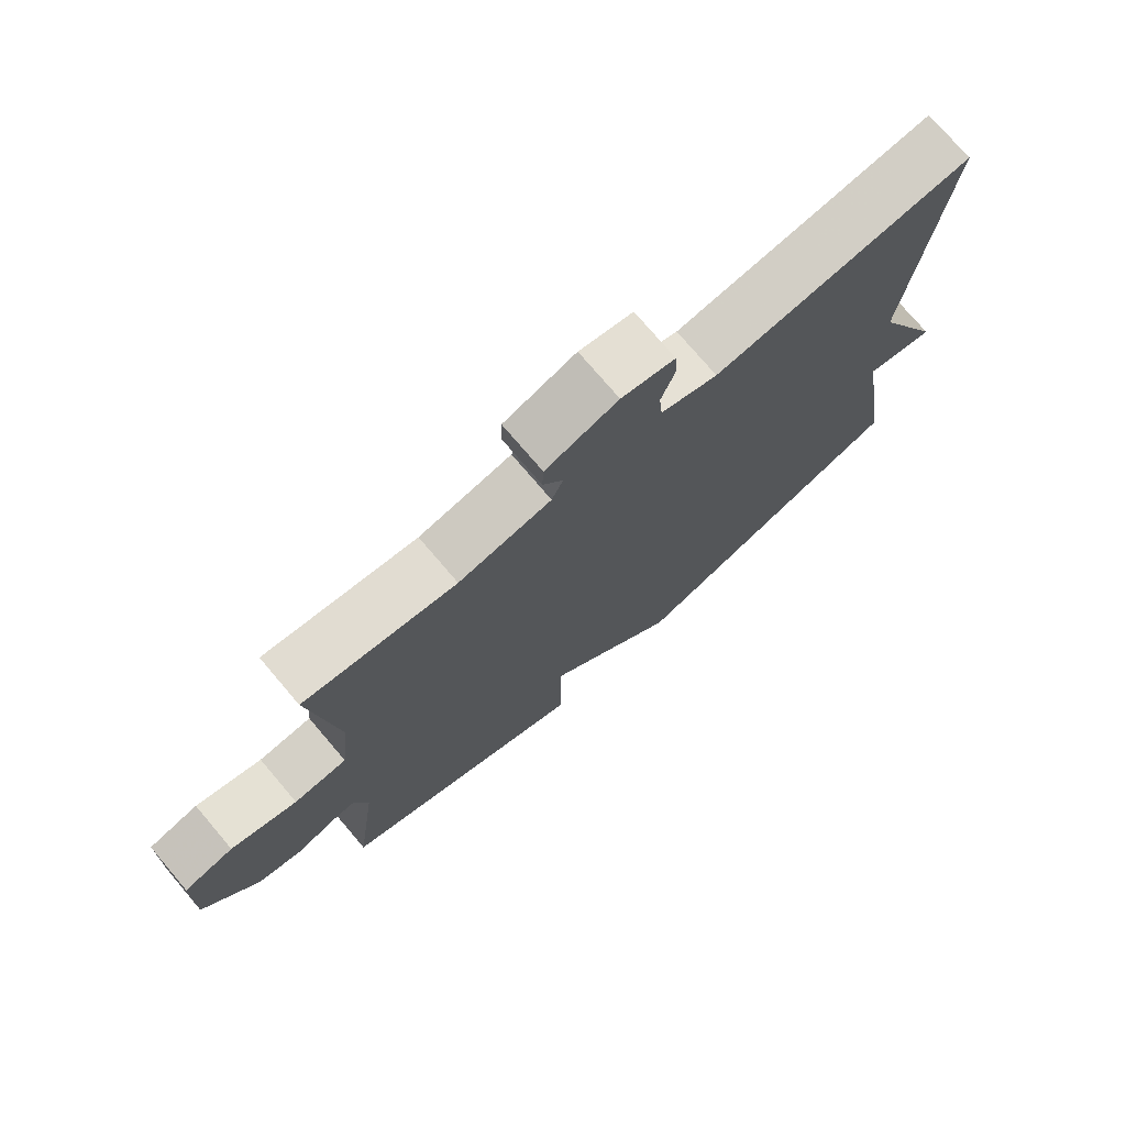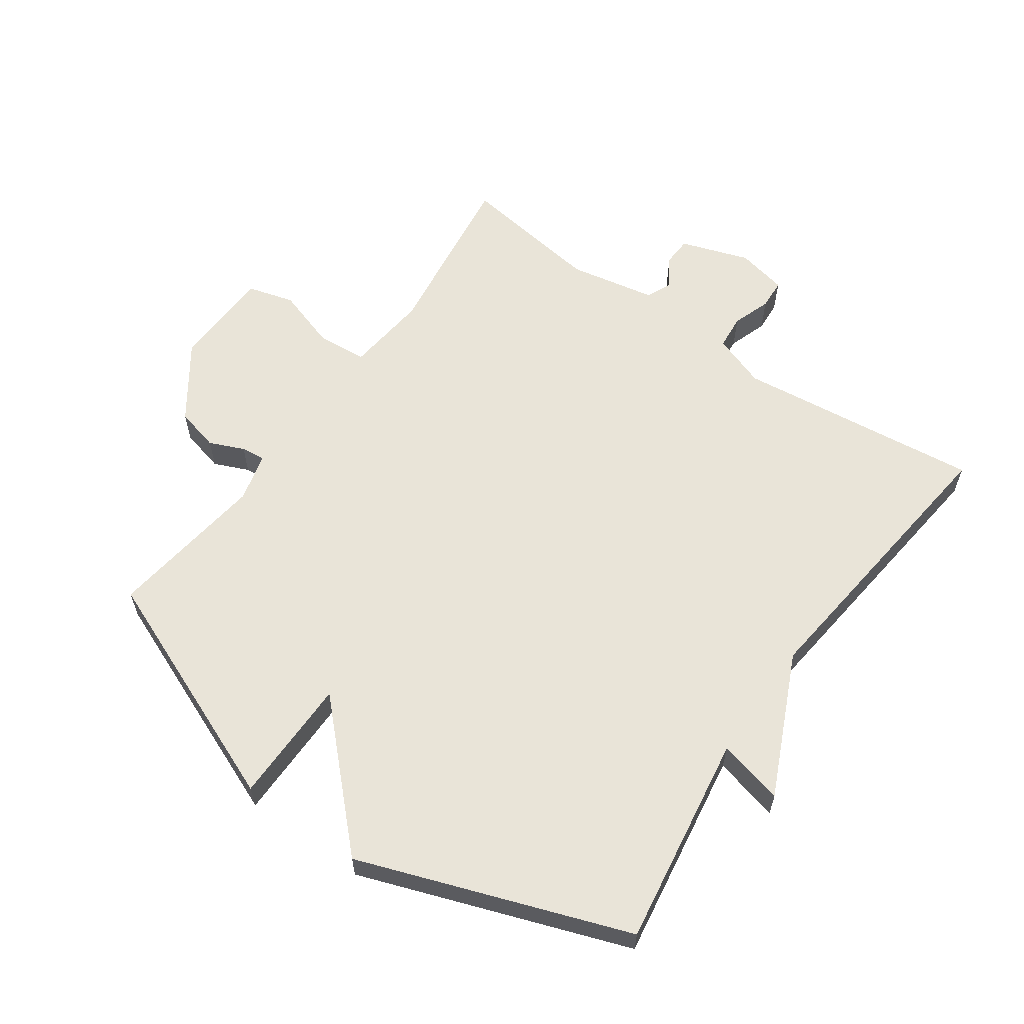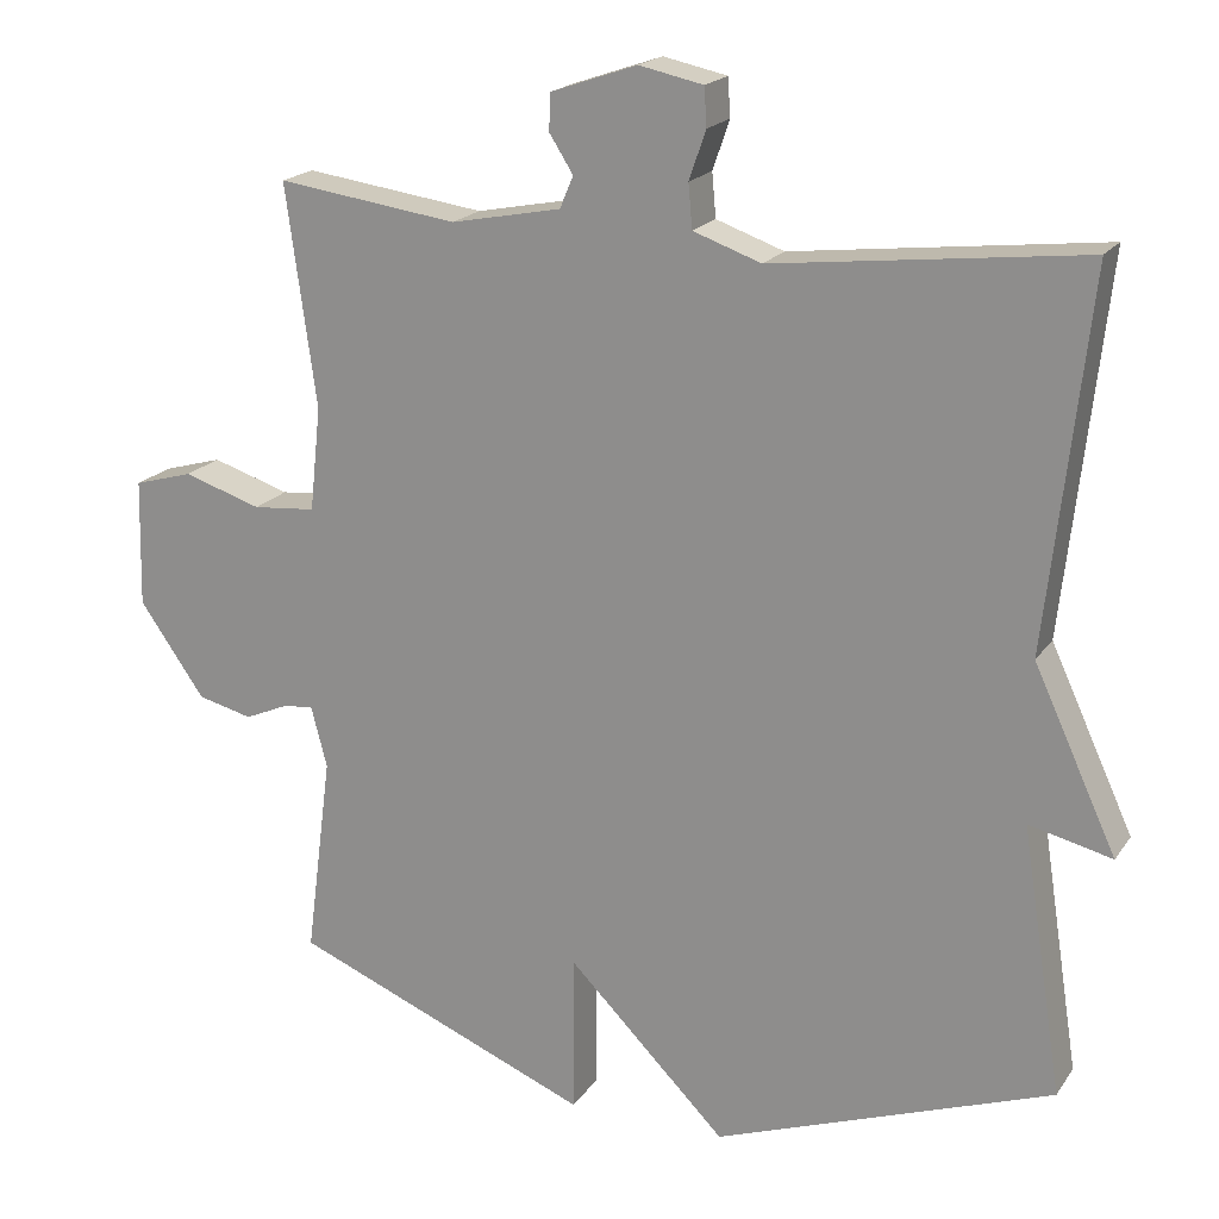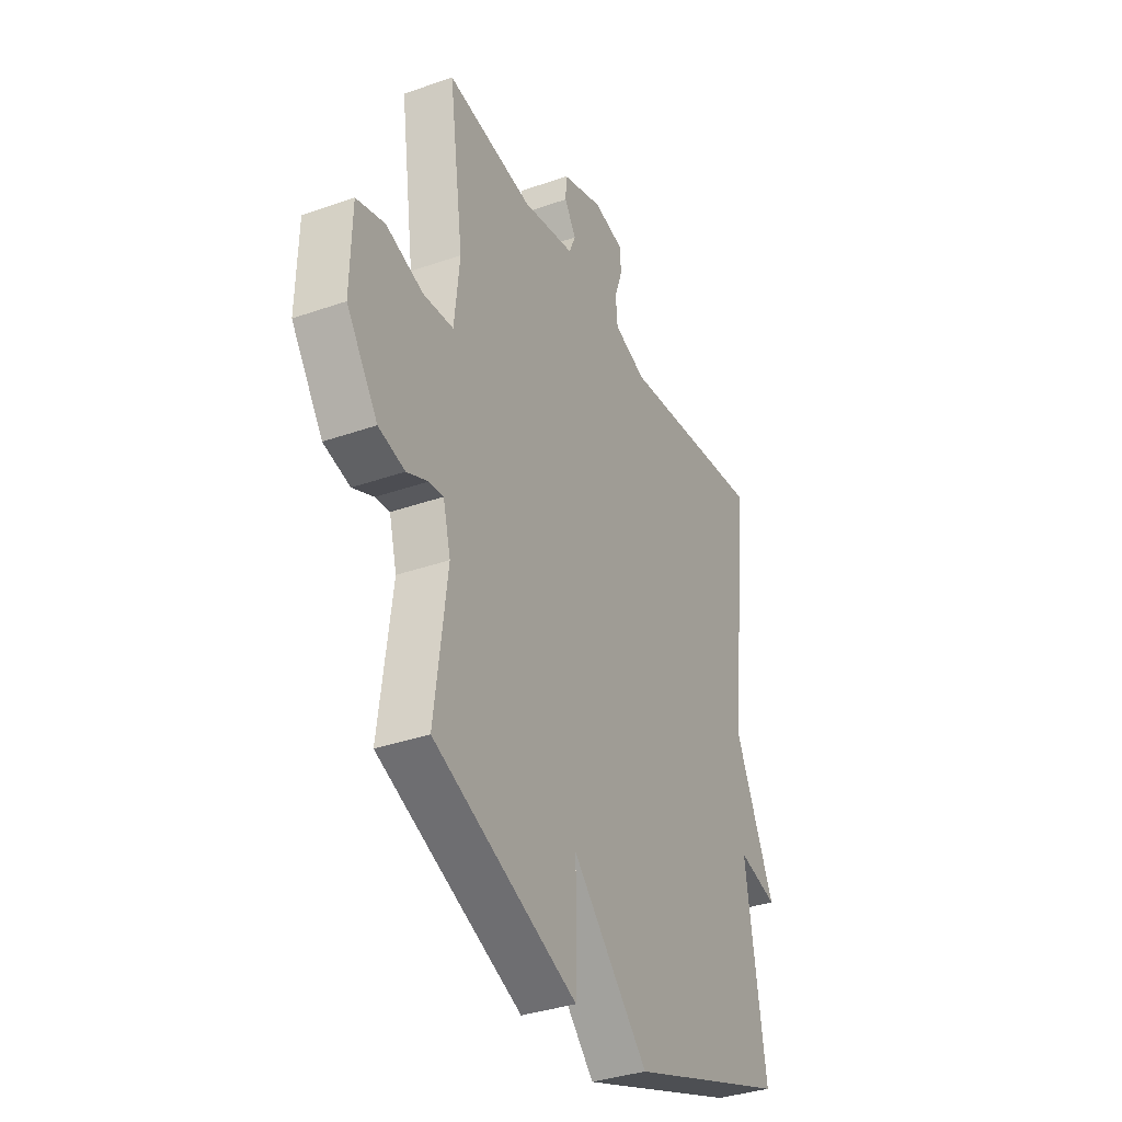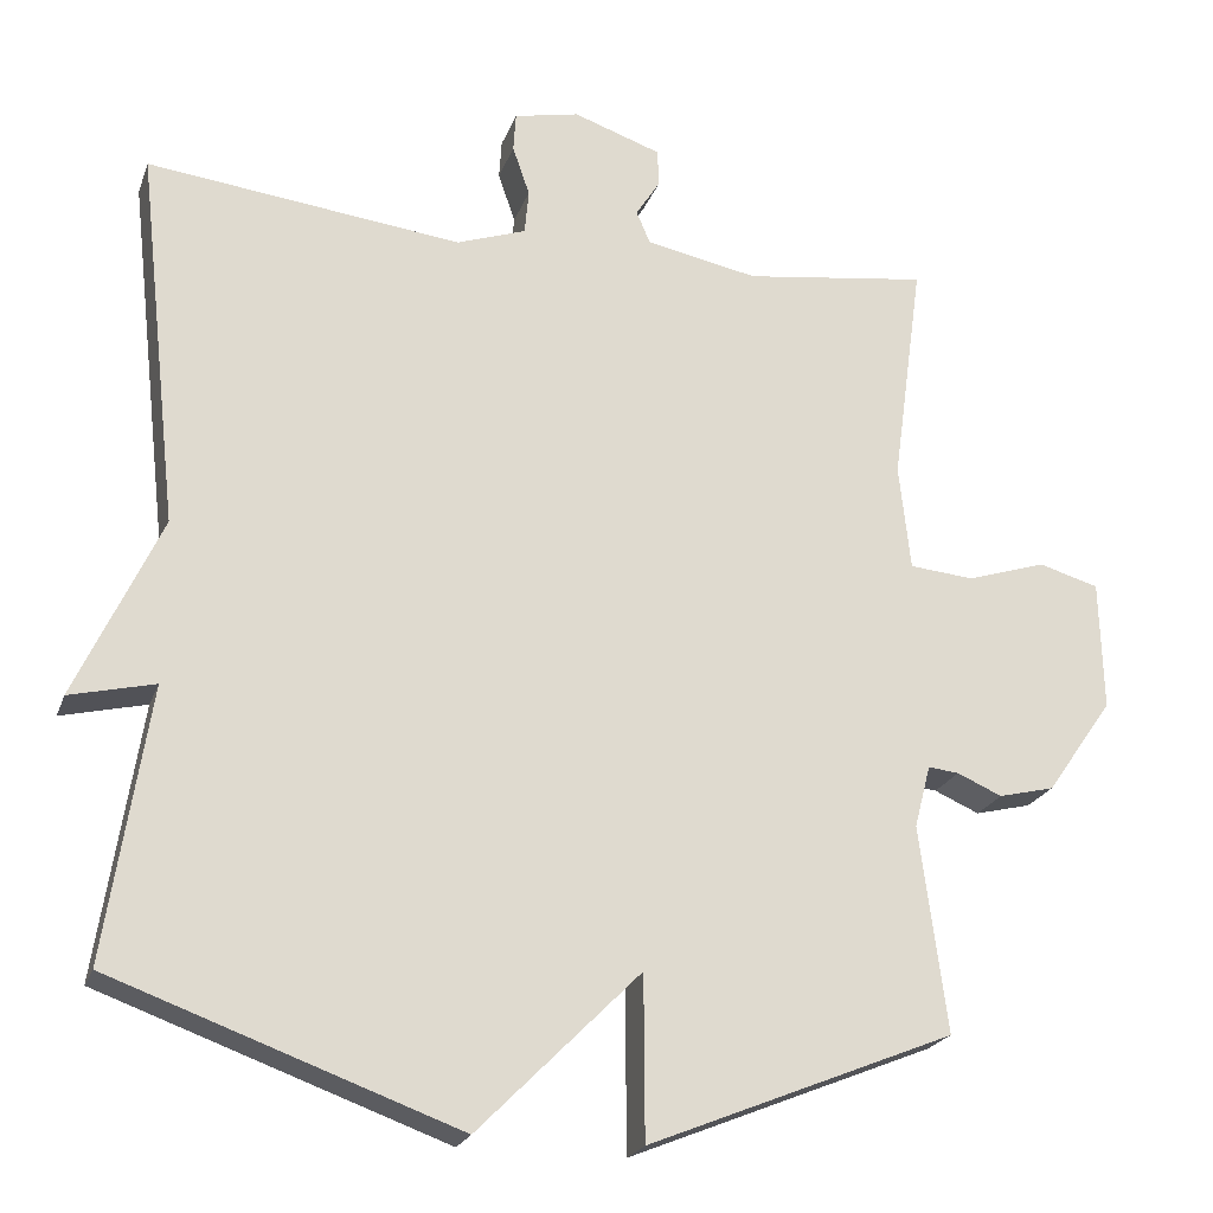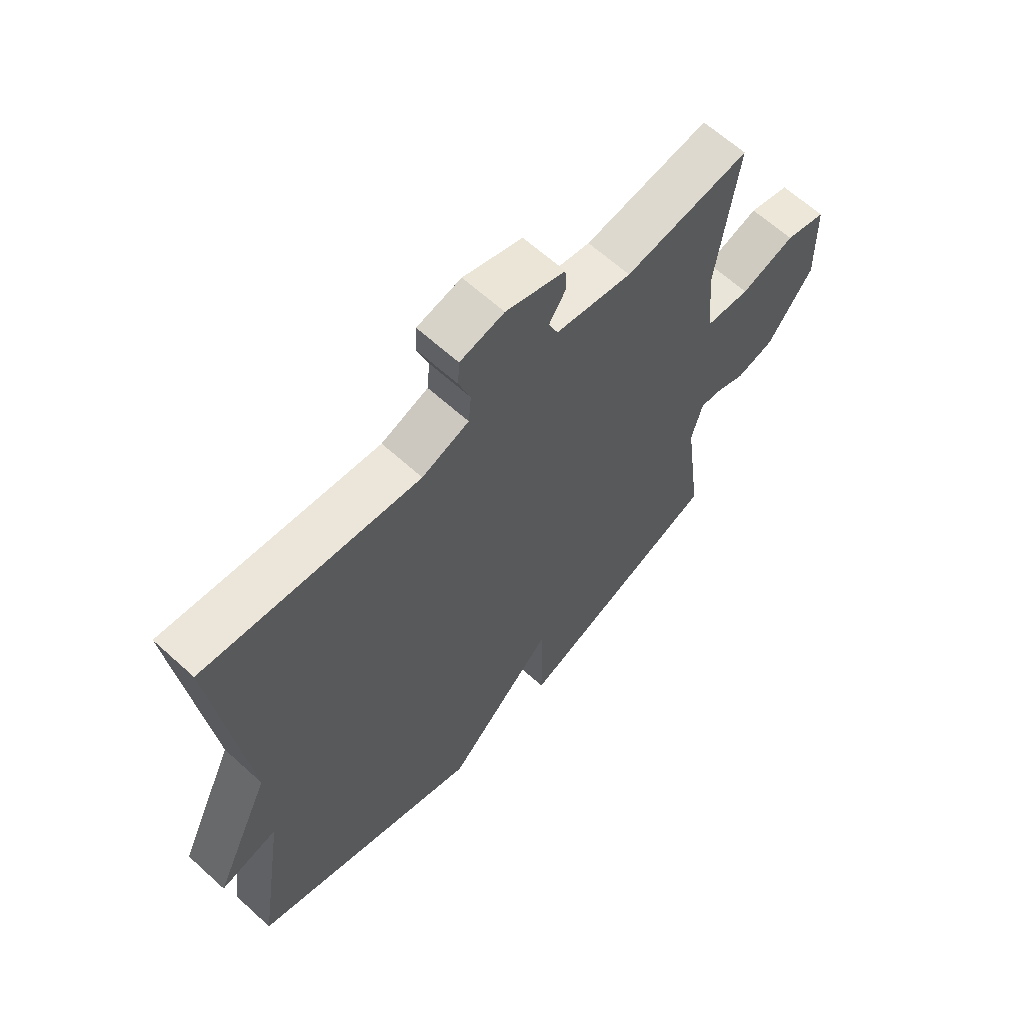
<metadata>
{"format":"obj","ext":"obj","renderer":"f3d","projection":"perspective","resolution":1024,"background":"white","views":[{"elev":75.1,"azim":139.6,"up":"+Z"},{"elev":60.3,"azim":-144.7,"up":"+Y"},{"elev":19.2,"azim":-155.8,"up":"+Z"},{"elev":-35.5,"azim":114.9,"up":"+Z"},{"elev":-22.2,"azim":-16.9,"up":"+Z"},{"elev":63.8,"azim":-47.5,"up":"+Z"}]}
</metadata>
<code>
v 0.5 0.07 -0.5
v 0.124 0.07 -0.653
v 0.123 0.07 -0.453
v -0.076 0.07 -0.653
v -0.5 0.07 -0.5
v -0.448 0.07 -0.165
v -0.552 0.07 -0.19
v -0.448 0.07 0.035
v -0.5 0.07 0.5
v -0.113 0.07 0.455
v -0.028 0.07 0.485
v -0.023 0.07 0.54
v -0.044 0.07 0.601
v -0.041 0.07 0.649
v 0.039 0.07 0.666
v 0.147 0.07 0.629
v 0.149 0.07 0.583
v 0.119 0.07 0.536
v 0.136 0.07 0.496
v 0.274 0.07 0.469
v 0.5 0.07 0.5
v 0.462 0.07 0.223
v 0.476 0.07 0.093
v 0.555 0.07 0.086
v 0.653 0.07 0.117
v 0.727 0.07 0.096
v 0.731 0.07 -0.064
v 0.649 0.07 -0.181
v 0.58 0.07 -0.198
v 0.525 0.07 -0.174
v 0.487 0.07 -0.17
v 0.467 0.07 -0.247
v 0.5 0 -0.5
v 0.124 0 -0.653
v 0.123 0 -0.453
v -0.076 0 -0.653
v -0.5 0 -0.5
v -0.448 0 -0.165
v -0.552 0 -0.19
v -0.448 0 0.035
v -0.5 0 0.5
v -0.113 0 0.455
v -0.028 0 0.485
v -0.023 0 0.54
v -0.044 0 0.601
v -0.041 0 0.649
v 0.039 0 0.666
v 0.147 0 0.629
v 0.149 0 0.583
v 0.119 0 0.536
v 0.136 0 0.496
v 0.274 0 0.469
v 0.5 0 0.5
v 0.462 0 0.223
v 0.476 0 0.093
v 0.555 0 0.086
v 0.653 0 0.117
v 0.727 0 0.096
v 0.731 0 -0.064
v 0.649 0 -0.181
v 0.58 0 -0.198
v 0.525 0 -0.174
v 0.487 0 -0.17
v 0.467 0 -0.247
f 28 29 30
f 27 28 30
f 26 27 30
f 25 26 30
f 24 25 30
f 23 24 30 31
f 22 23 31 32
f 20 21 22
f 19 20 22 32
f 16 17 18
f 15 16 18
f 14 15 18
f 13 14 18
f 12 13 18
f 11 12 18 19
f 19 32 1
f 11 19 1
f 10 11 1
f 6 7 8
f 3 4 5 6
f 3 6 8
f 1 2 3
f 8 9 10
f 3 8 10
f 1 3 10
f 62 61 60
f 62 60 59
f 62 59 58
f 62 58 57
f 62 57 56
f 63 62 56 55
f 64 63 55 54
f 54 53 52
f 64 54 52 51
f 50 49 48
f 50 48 47
f 50 47 46
f 50 46 45
f 50 45 44
f 51 50 44 43
f 33 64 51
f 33 51 43
f 33 43 42
f 40 39 38
f 38 37 36 35
f 40 38 35
f 35 34 33
f 42 41 40
f 42 40 35
f 42 35 33
f 1 33 34 2
f 2 34 35 3
f 3 35 36 4
f 4 36 37 5
f 5 37 38 6
f 6 38 39 7
f 7 39 40 8
f 8 40 41 9
f 9 41 42 10
f 10 42 43 11
f 11 43 44 12
f 12 44 45 13
f 13 45 46 14
f 14 46 47 15
f 15 47 48 16
f 16 48 49 17
f 17 49 50 18
f 18 50 51 19
f 19 51 52 20
f 20 52 53 21
f 21 53 54 22
f 22 54 55 23
f 23 55 56 24
f 24 56 57 25
f 25 57 58 26
f 26 58 59 27
f 27 59 60 28
f 28 60 61 29
f 29 61 62 30
f 30 62 63 31
f 31 63 64 32
f 32 64 33 1

</code>
